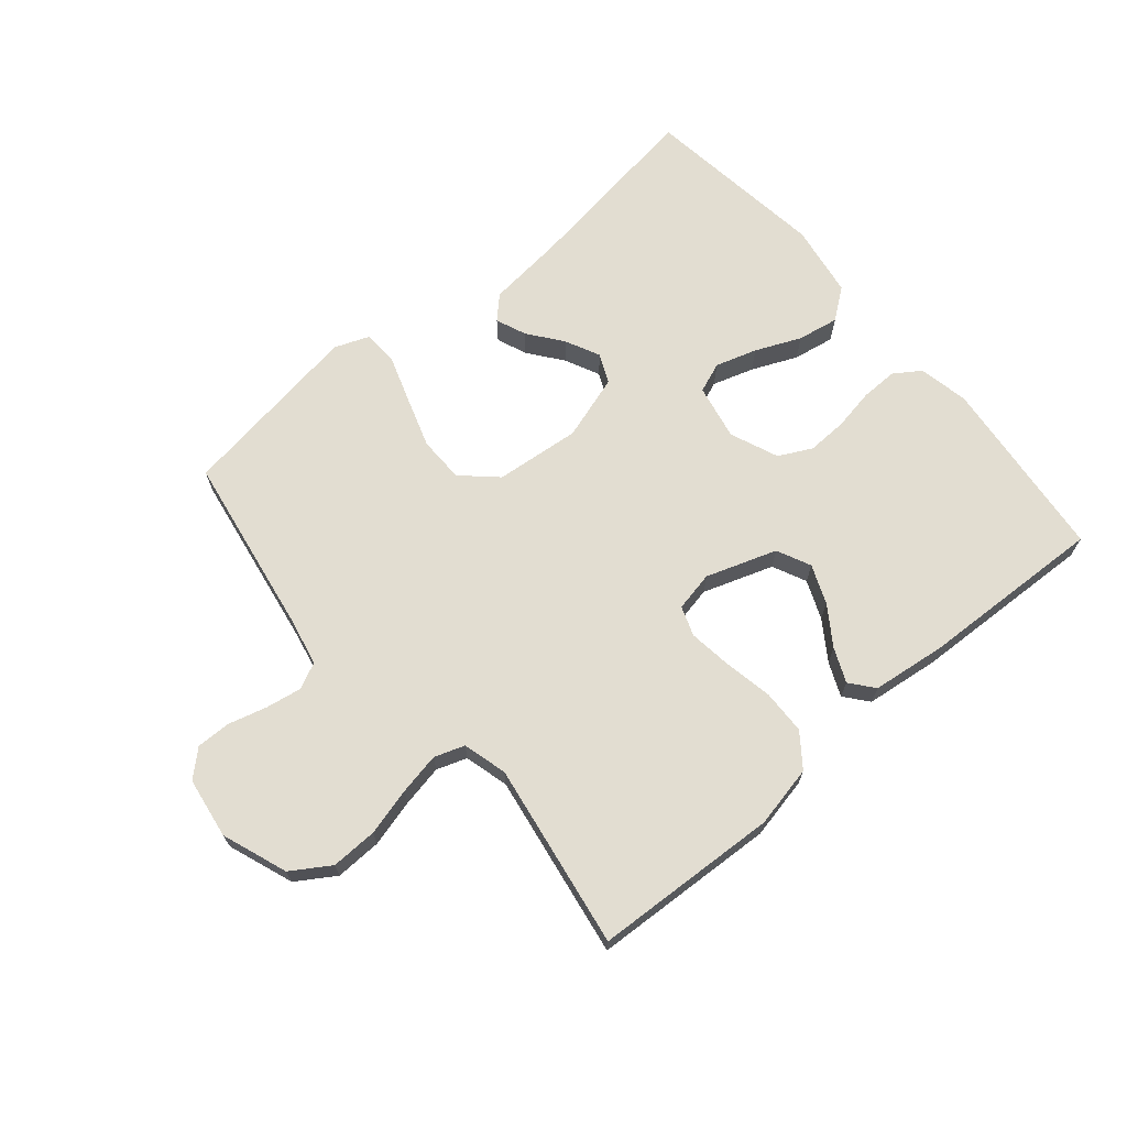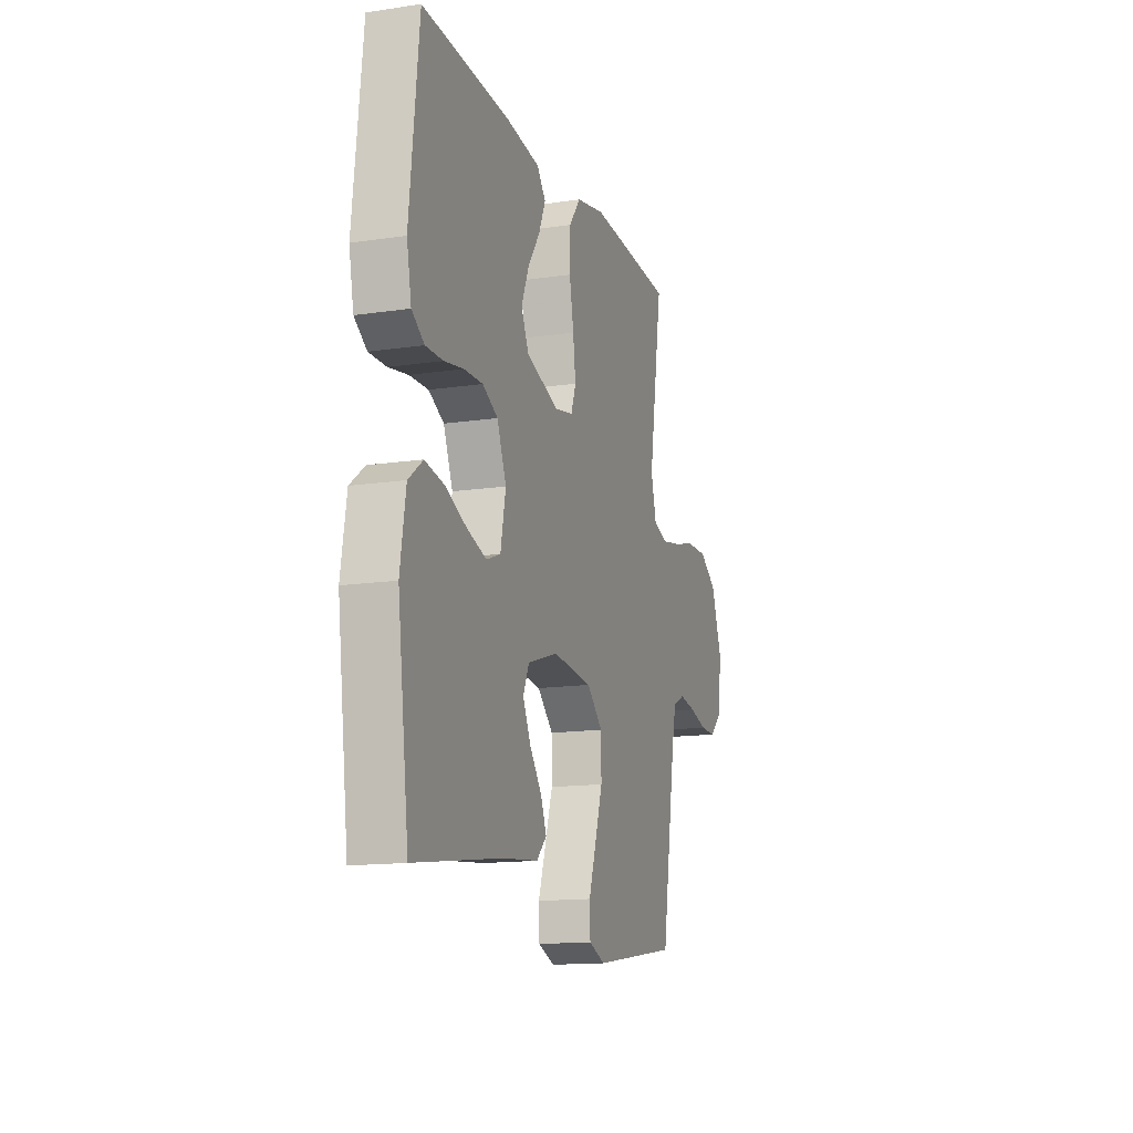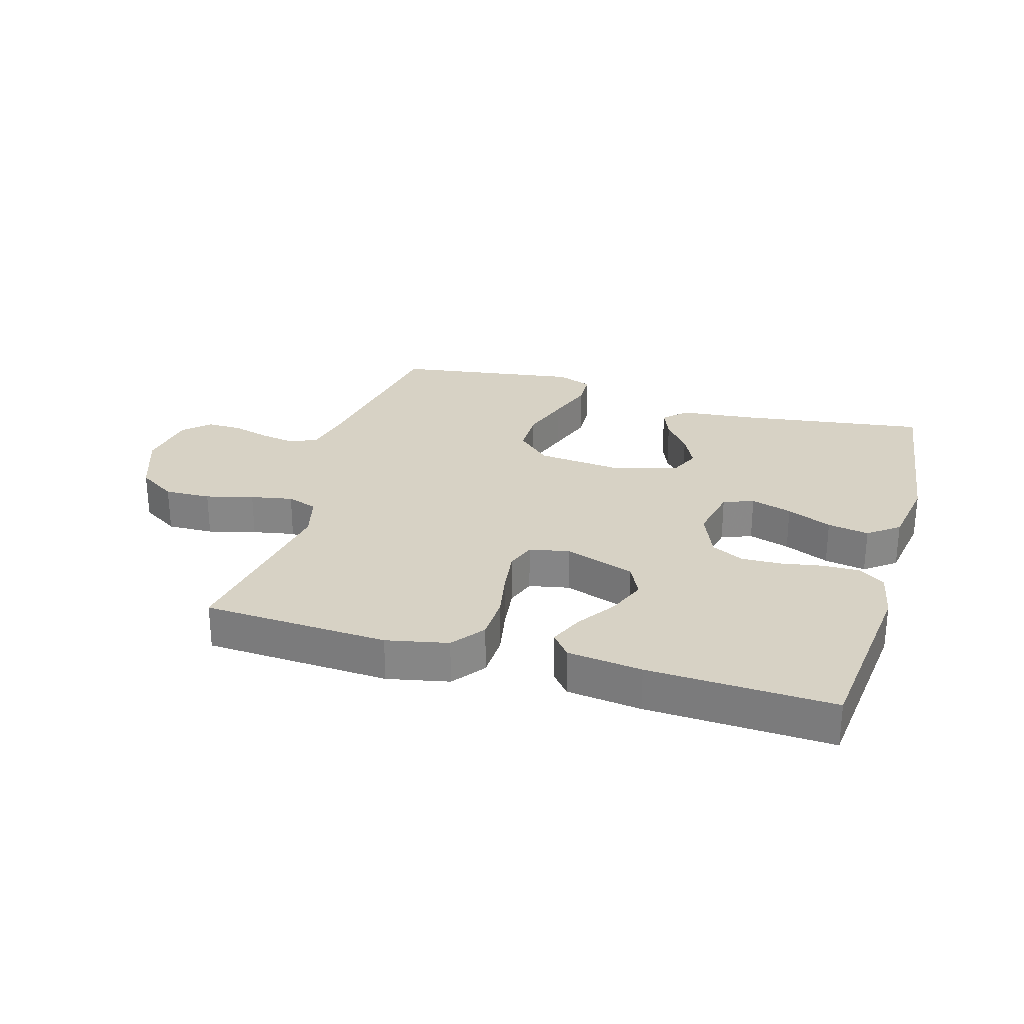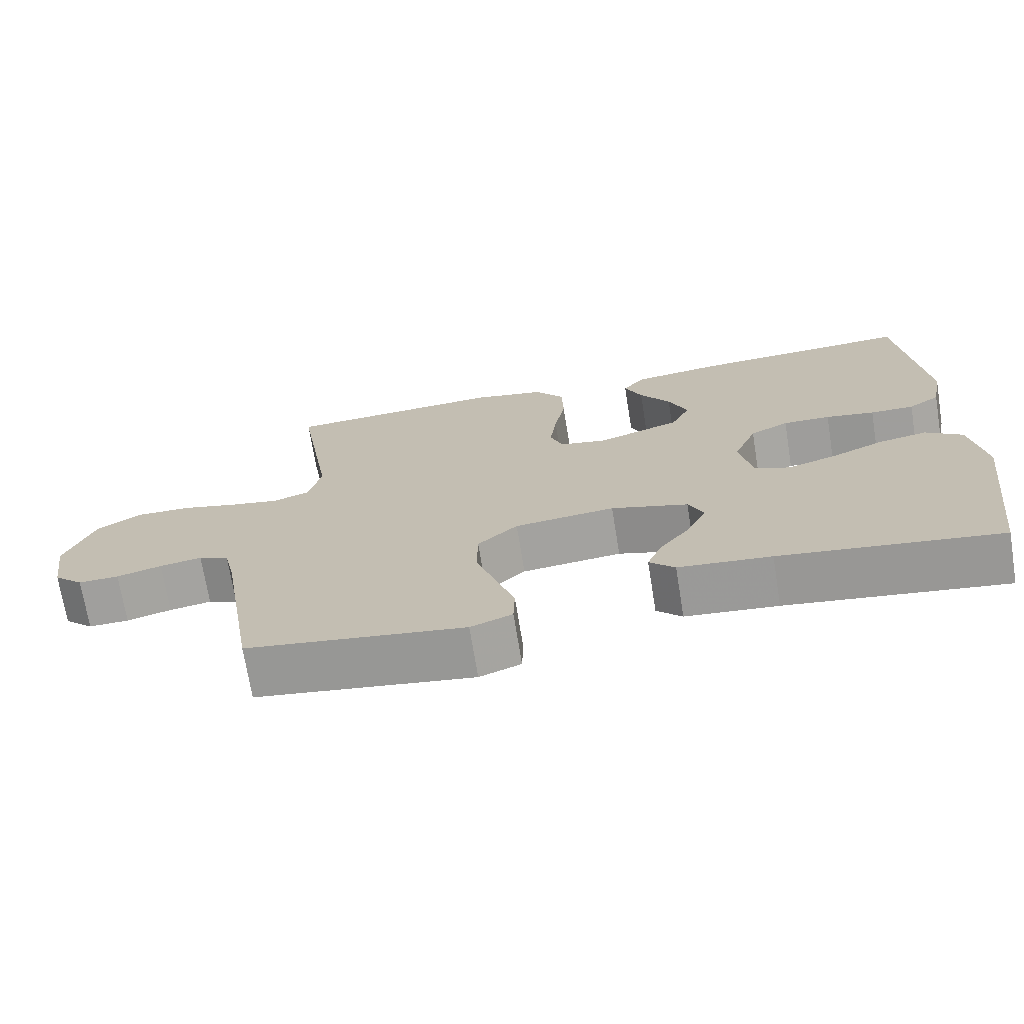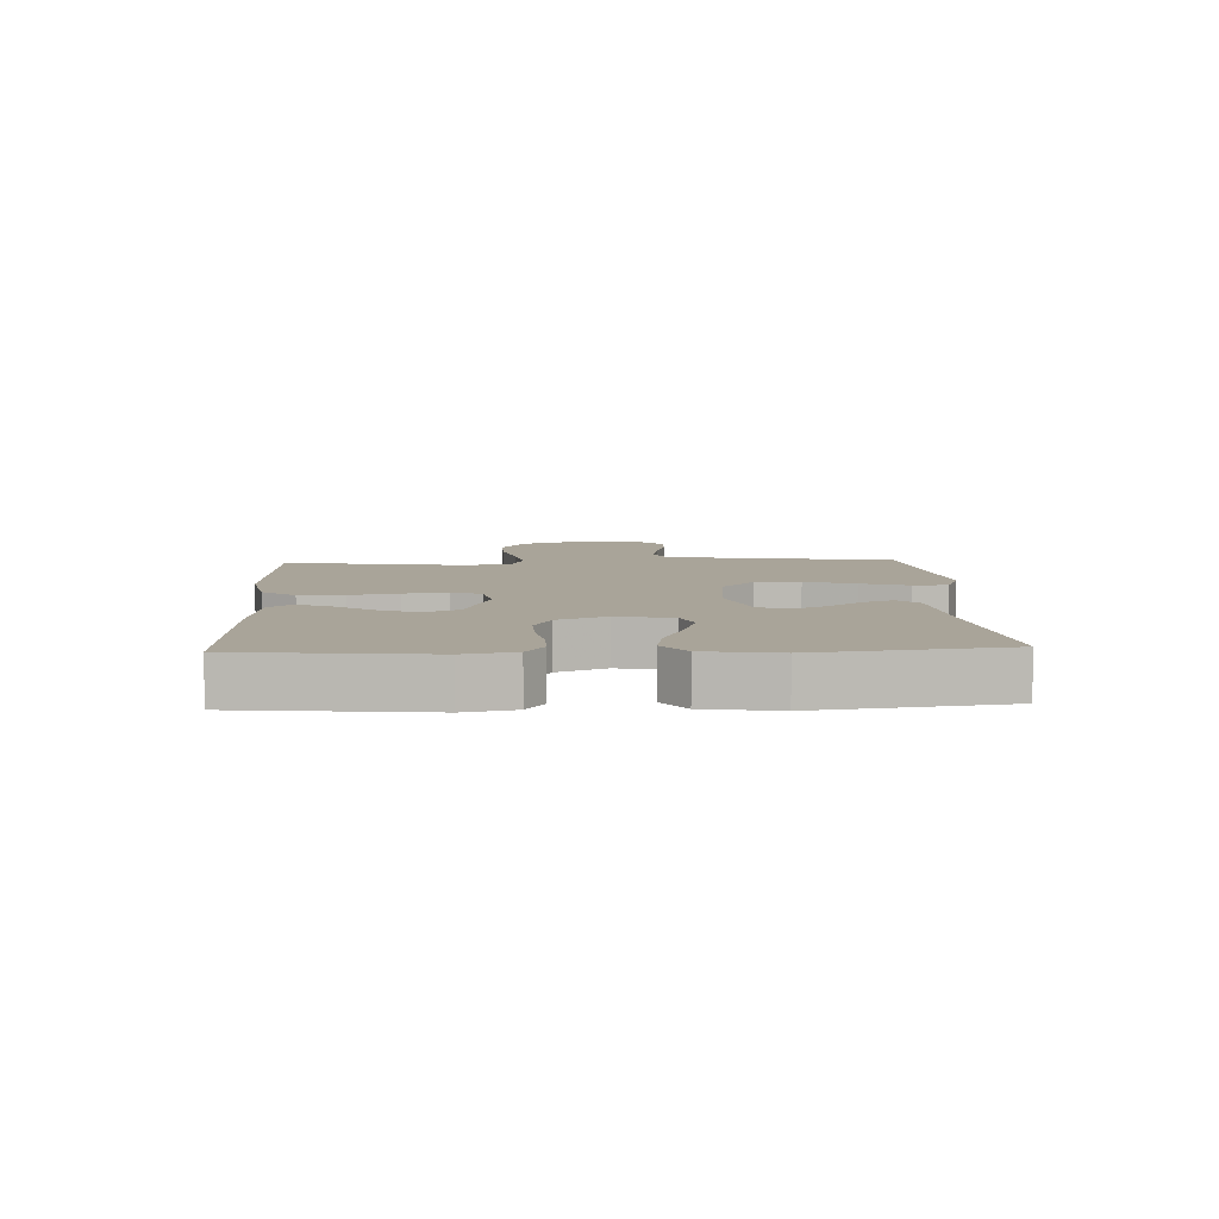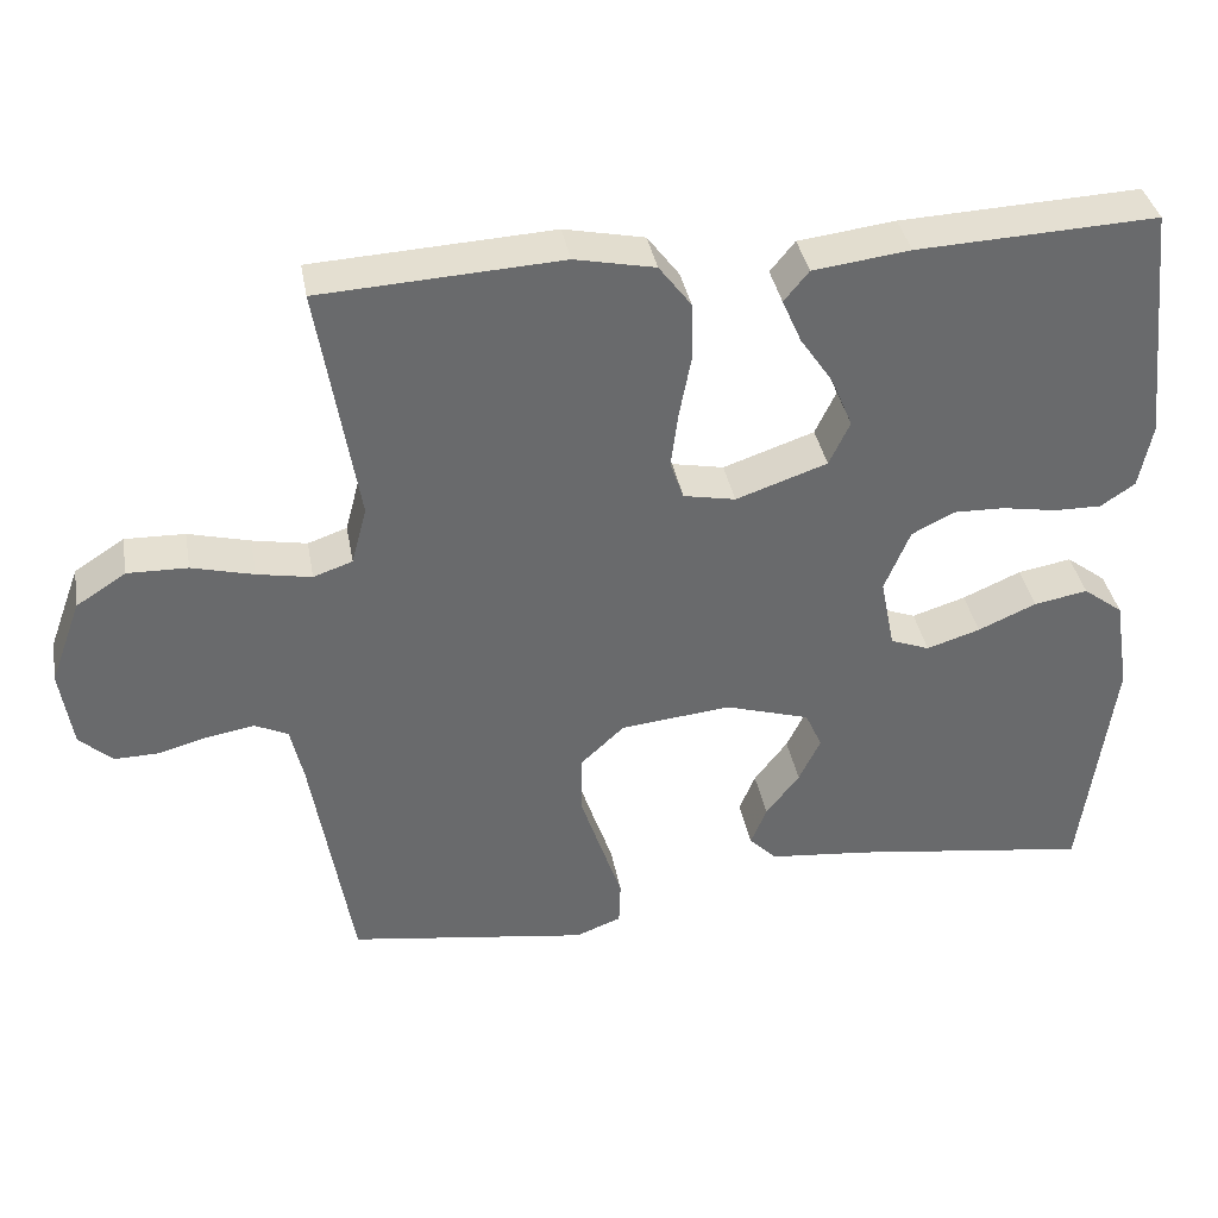
<metadata>
{"format":"obj","ext":"obj","renderer":"f3d","projection":"perspective","resolution":1024,"background":"white","views":[{"elev":68.5,"azim":-40.3,"up":"+Y"},{"elev":-14.3,"azim":108.1,"up":"+Z"},{"elev":27.4,"azim":16.3,"up":"+Y"},{"elev":-71.1,"azim":9.2,"up":"+Z"},{"elev":7.3,"azim":87.4,"up":"+Y"},{"elev":37.5,"azim":-10.3,"up":"+Z"}]}
</metadata>
<code>
v -0.5 0.07 -0.5
v -0.55 0.07 -0.2
v -0.566 0.07 -0.129
v -0.608 0.07 -0.109
v -0.666 0.07 -0.119
v -0.728 0.07 -0.136
v -0.784 0.07 -0.137
v -0.825 0.07 -0.099
v -0.84 0.07 0
v -0.801 0.07 0.106
v -0.739 0.07 0.146
v -0.664 0.07 0.144
v -0.587 0.07 0.124
v -0.519 0.07 0.111
v -0.47 0.07 0.128
v -0.451 0.07 0.2
v -0.5 0.07 0.5
v -0.2 0.07 0.516
v -0.1 0.07 0.495
v -0.06 0.07 0.442
v -0.058 0.07 0.369
v -0.073 0.07 0.291
v -0.082 0.07 0.221
v -0.065 0.07 0.173
v 0 0.07 0.16
v 0.114 0.07 0.199
v 0.14 0.07 0.254
v 0.114 0.07 0.317
v 0.072 0.07 0.379
v 0.048 0.07 0.434
v 0.079 0.07 0.472
v 0.2 0.07 0.487
v 0.5 0.07 0.5
v 0.532 0.07 0.2
v 0.516 0.07 0.119
v 0.473 0.07 0.09
v 0.413 0.07 0.091
v 0.346 0.07 0.103
v 0.281 0.07 0.105
v 0.228 0.07 0.078
v 0.196 0.07 0
v 0.214 0.07 -0.09
v 0.263 0.07 -0.109
v 0.33 0.07 -0.088
v 0.403 0.07 -0.056
v 0.47 0.07 -0.044
v 0.52 0.07 -0.082
v 0.539 0.07 -0.2
v 0.5 0.07 -0.5
v 0.2 0.07 -0.457
v 0.073 0.07 -0.444
v 0.038 0.07 -0.409
v 0.058 0.07 -0.36
v 0.1 0.07 -0.305
v 0.127 0.07 -0.249
v 0.106 0.07 -0.202
v 0 0.07 -0.169
v -0.138 0.07 -0.183
v -0.193 0.07 -0.234
v -0.194 0.07 -0.308
v -0.167 0.07 -0.39
v -0.141 0.07 -0.467
v -0.143 0.07 -0.523
v -0.2 0.07 -0.545
v -0.5 0 -0.5
v -0.55 0 -0.2
v -0.566 0 -0.129
v -0.608 0 -0.109
v -0.666 0 -0.119
v -0.728 0 -0.136
v -0.784 0 -0.137
v -0.825 0 -0.099
v -0.84 0 0
v -0.801 0 0.106
v -0.739 0 0.146
v -0.664 0 0.144
v -0.587 0 0.124
v -0.519 0 0.111
v -0.47 0 0.128
v -0.451 0 0.2
v -0.5 0 0.5
v -0.2 0 0.516
v -0.1 0 0.495
v -0.06 0 0.442
v -0.058 0 0.369
v -0.073 0 0.291
v -0.082 0 0.221
v -0.065 0 0.173
v 0 0 0.16
v 0.114 0 0.199
v 0.14 0 0.254
v 0.114 0 0.317
v 0.072 0 0.379
v 0.048 0 0.434
v 0.079 0 0.472
v 0.2 0 0.487
v 0.5 0 0.5
v 0.532 0 0.2
v 0.516 0 0.119
v 0.473 0 0.09
v 0.413 0 0.091
v 0.346 0 0.103
v 0.281 0 0.105
v 0.228 0 0.078
v 0.196 0 0
v 0.214 0 -0.09
v 0.263 0 -0.109
v 0.33 0 -0.088
v 0.403 0 -0.056
v 0.47 0 -0.044
v 0.52 0 -0.082
v 0.539 0 -0.2
v 0.5 0 -0.5
v 0.2 0 -0.457
v 0.073 0 -0.444
v 0.038 0 -0.409
v 0.058 0 -0.36
v 0.1 0 -0.305
v 0.127 0 -0.249
v 0.106 0 -0.202
v 0 0 -0.169
v -0.138 0 -0.183
v -0.193 0 -0.234
v -0.194 0 -0.308
v -0.167 0 -0.39
v -0.141 0 -0.467
v -0.143 0 -0.523
v -0.2 0 -0.545
f 64 1 2
f 63 64 2
f 62 63 2
f 61 62 2
f 60 61 2 3
f 59 60 3
f 58 59 3 4
f 57 58 4
f 52 53 54
f 51 52 54
f 50 51 54
f 50 54 55
f 49 50 55
f 48 49 55
f 47 48 55
f 46 47 55
f 45 46 55
f 44 45 55
f 43 44 55 56
f 36 37 38
f 35 36 38
f 34 35 38
f 33 34 38
f 32 33 38
f 31 32 38
f 30 31 38
f 29 30 38
f 28 29 38
f 27 28 38 39
f 26 27 39 40
f 20 21 22
f 19 20 22
f 18 19 22
f 17 18 22
f 16 17 22
f 15 16 22 23
f 14 15 23 24
f 11 12 13
f 10 11 13
f 9 10 13
f 8 9 13
f 7 8 13
f 6 7 13
f 5 6 13
f 4 5 13 14
f 14 24 25
f 4 14 25
f 57 4 25
f 42 43 56 57
f 26 40 41
f 25 26 41
f 57 25 41
f 41 42 57
f 66 65 128
f 66 128 127
f 66 127 126
f 66 126 125
f 67 66 125 124
f 67 124 123
f 68 67 123 122
f 68 122 121
f 118 117 116
f 118 116 115
f 118 115 114
f 119 118 114
f 119 114 113
f 119 113 112
f 119 112 111
f 119 111 110
f 119 110 109
f 119 109 108
f 120 119 108 107
f 102 101 100
f 102 100 99
f 102 99 98
f 102 98 97
f 102 97 96
f 102 96 95
f 102 95 94
f 102 94 93
f 102 93 92
f 103 102 92 91
f 104 103 91 90
f 86 85 84
f 86 84 83
f 86 83 82
f 86 82 81
f 86 81 80
f 87 86 80 79
f 88 87 79 78
f 77 76 75
f 77 75 74
f 77 74 73
f 77 73 72
f 77 72 71
f 77 71 70
f 77 70 69
f 78 77 69 68
f 89 88 78
f 89 78 68
f 89 68 121
f 121 120 107 106
f 105 104 90
f 105 90 89
f 105 89 121
f 121 106 105
f 1 65 66 2
f 2 66 67 3
f 3 67 68 4
f 4 68 69 5
f 5 69 70 6
f 6 70 71 7
f 7 71 72 8
f 8 72 73 9
f 9 73 74 10
f 10 74 75 11
f 11 75 76 12
f 12 76 77 13
f 13 77 78 14
f 14 78 79 15
f 15 79 80 16
f 16 80 81 17
f 17 81 82 18
f 18 82 83 19
f 19 83 84 20
f 20 84 85 21
f 21 85 86 22
f 22 86 87 23
f 23 87 88 24
f 24 88 89 25
f 25 89 90 26
f 26 90 91 27
f 27 91 92 28
f 28 92 93 29
f 29 93 94 30
f 30 94 95 31
f 31 95 96 32
f 32 96 97 33
f 33 97 98 34
f 34 98 99 35
f 35 99 100 36
f 36 100 101 37
f 37 101 102 38
f 38 102 103 39
f 39 103 104 40
f 40 104 105 41
f 41 105 106 42
f 42 106 107 43
f 43 107 108 44
f 44 108 109 45
f 45 109 110 46
f 46 110 111 47
f 47 111 112 48
f 48 112 113 49
f 49 113 114 50
f 50 114 115 51
f 51 115 116 52
f 52 116 117 53
f 53 117 118 54
f 54 118 119 55
f 55 119 120 56
f 56 120 121 57
f 57 121 122 58
f 58 122 123 59
f 59 123 124 60
f 60 124 125 61
f 61 125 126 62
f 62 126 127 63
f 63 127 128 64
f 64 128 65 1

</code>
